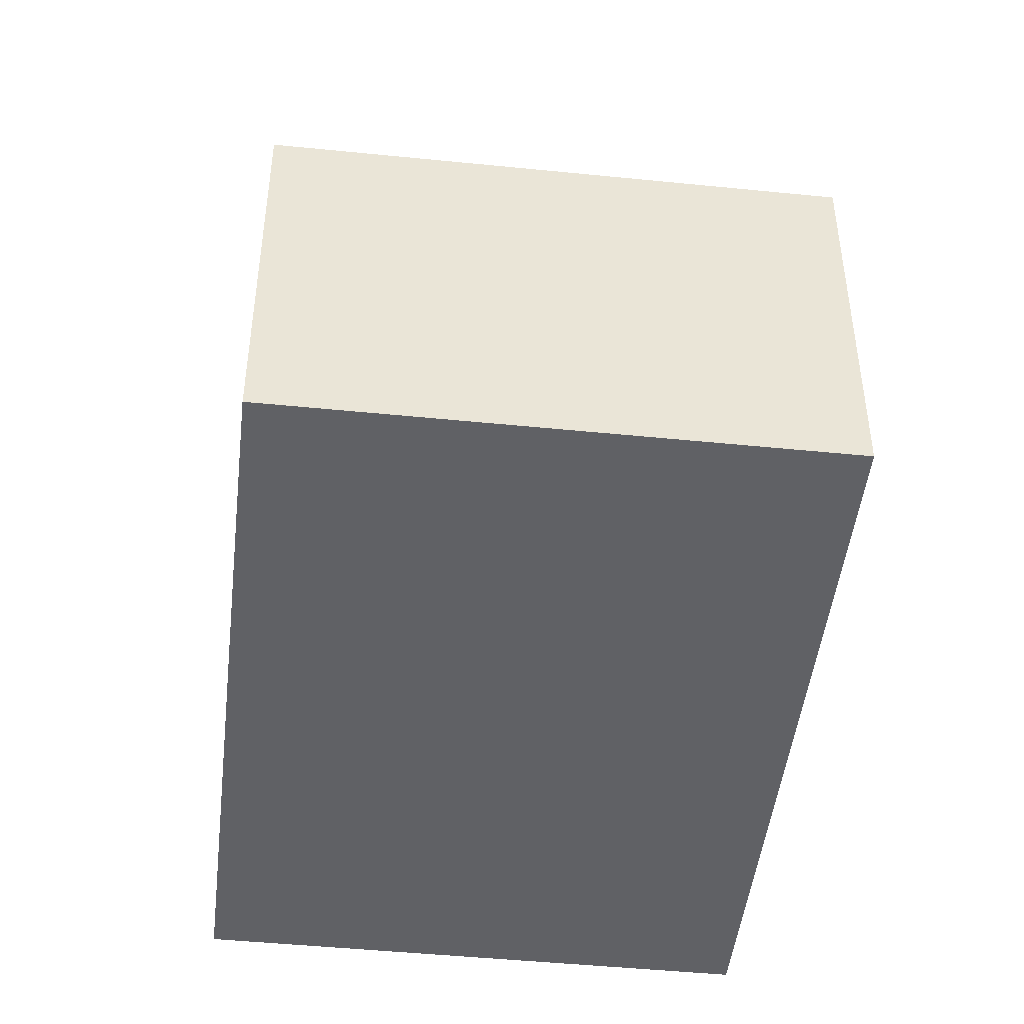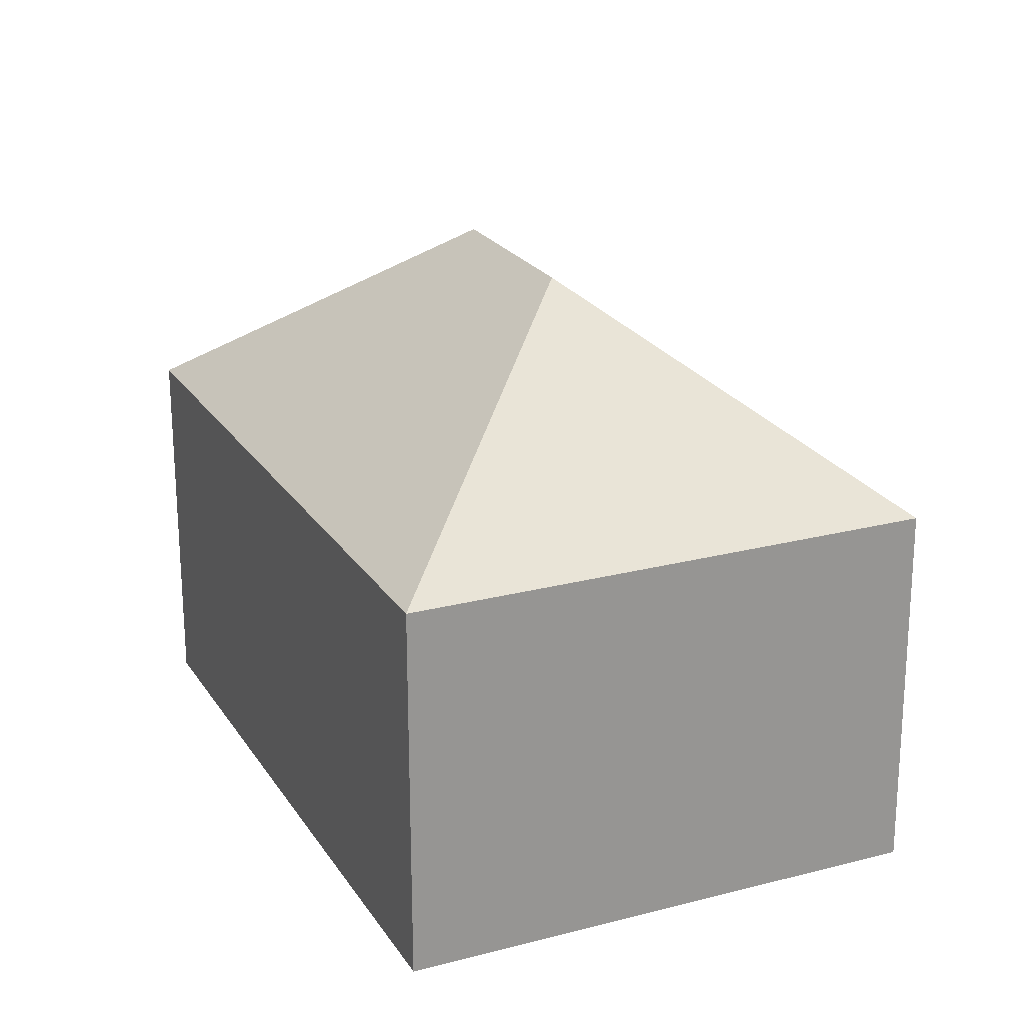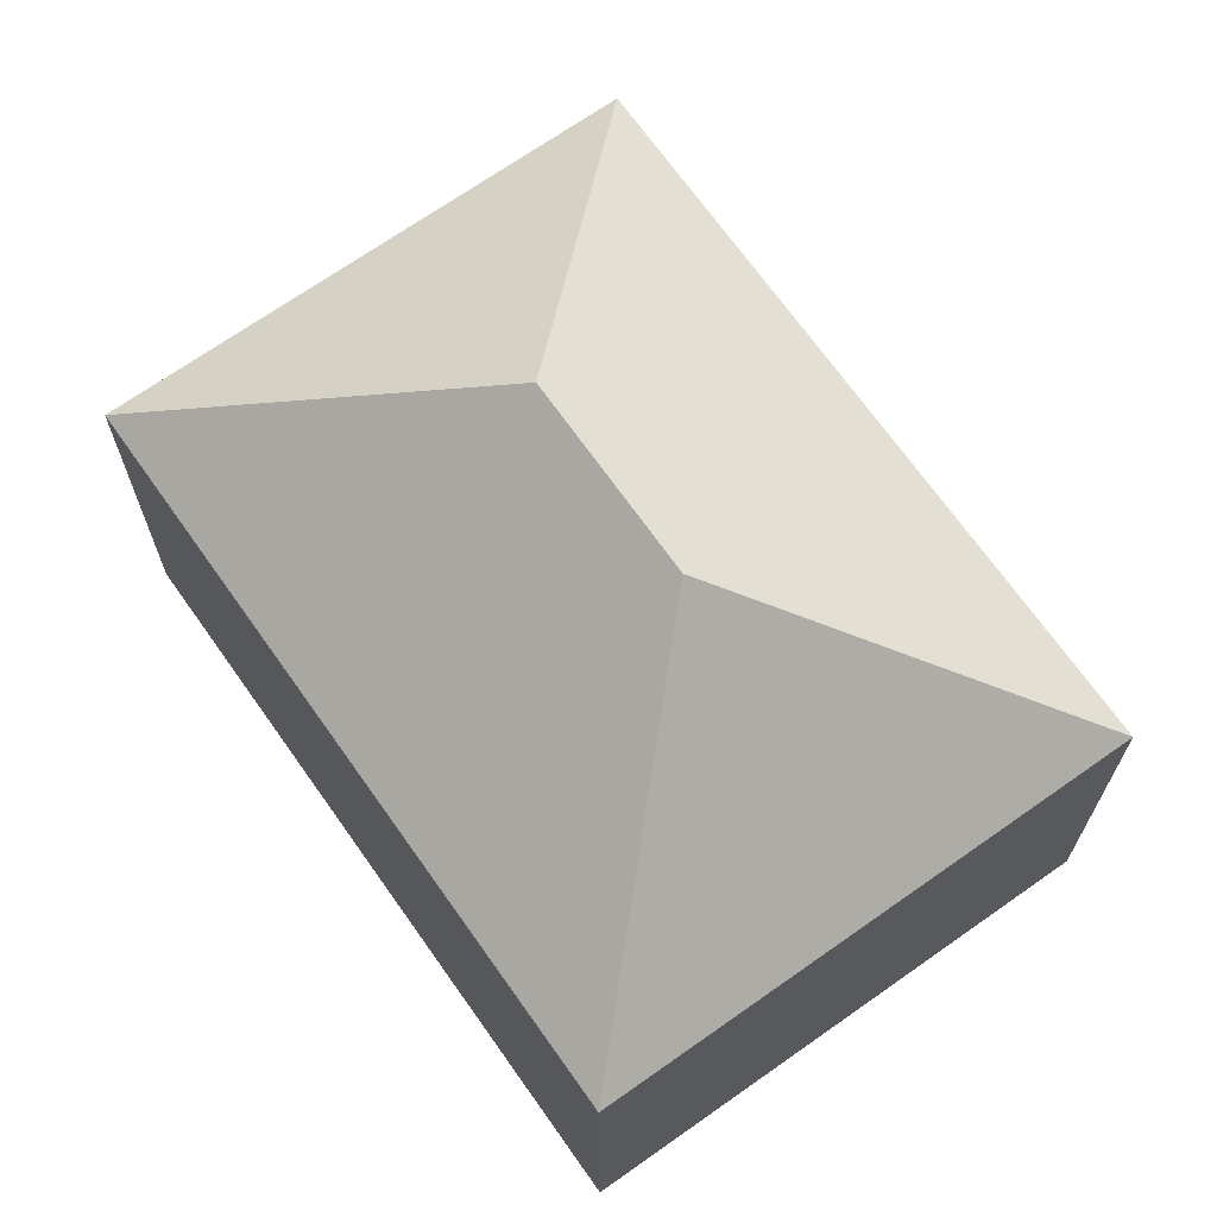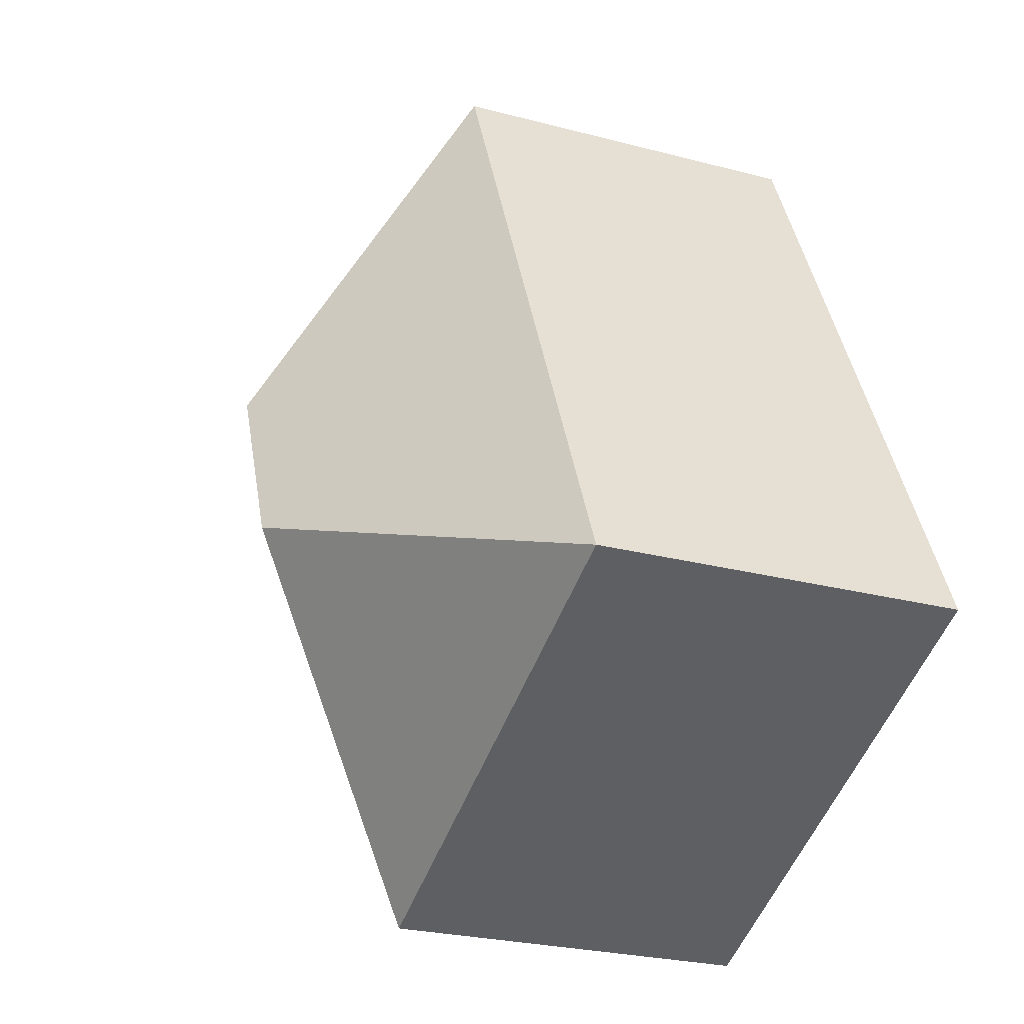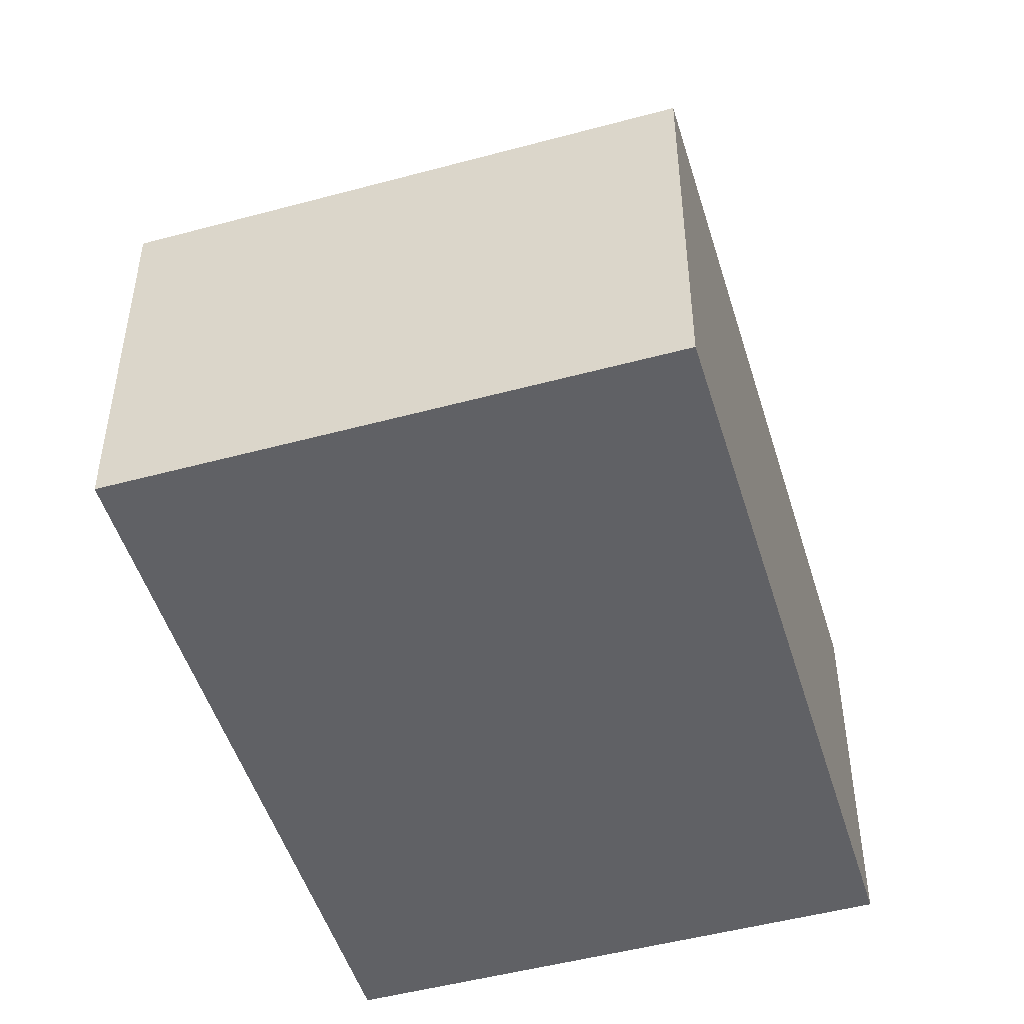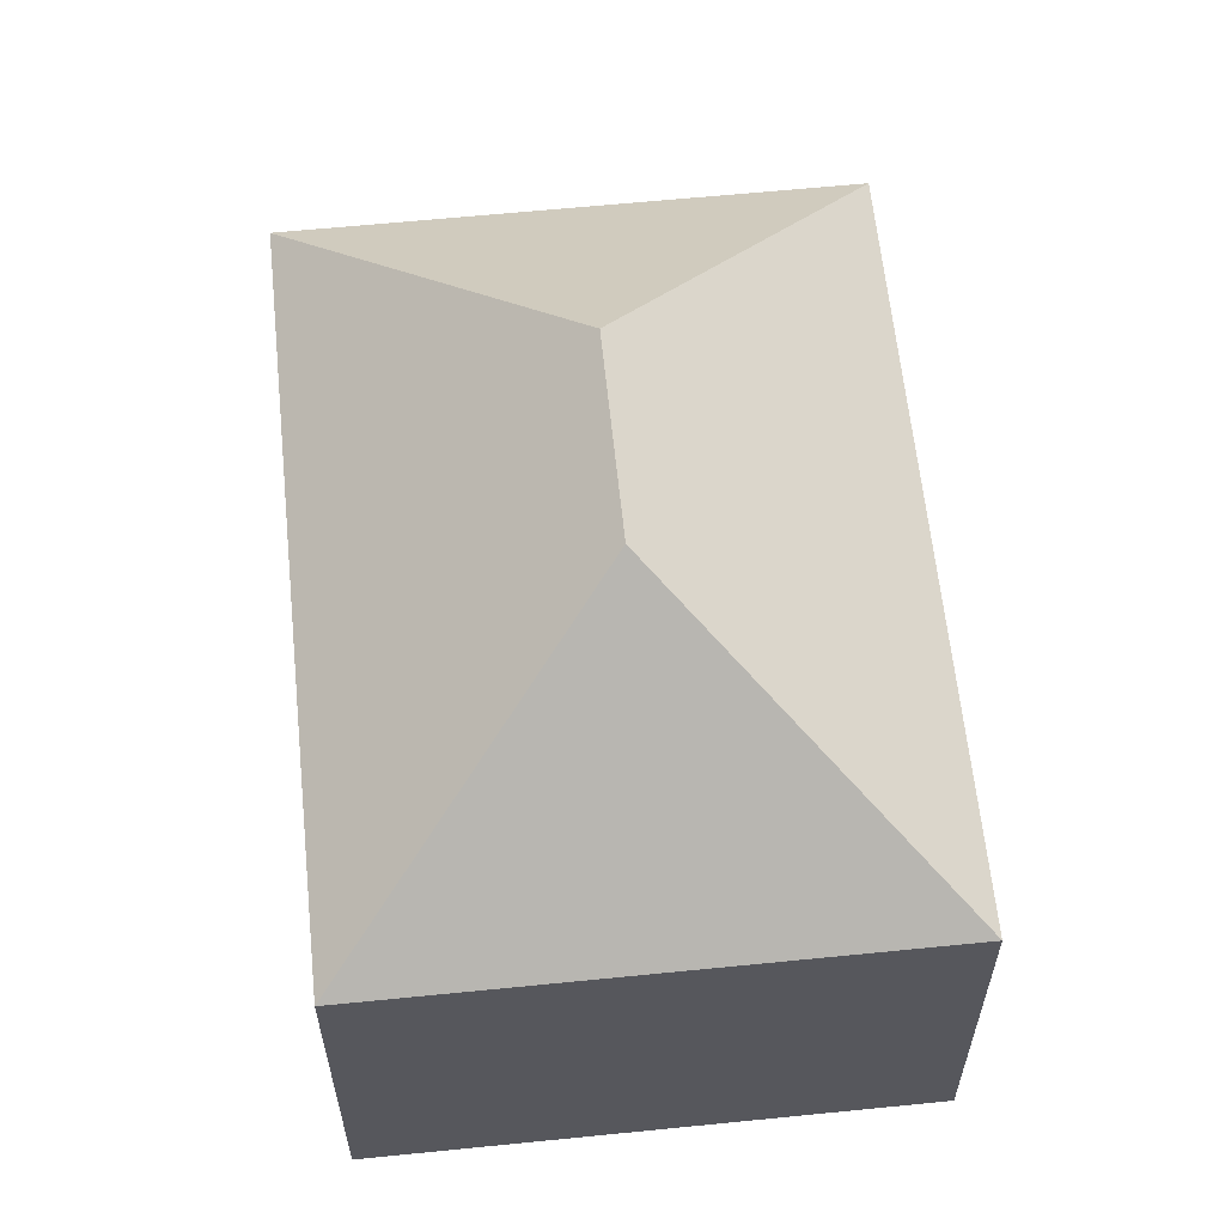
<metadata>
{"format":"obj","ext":"obj","renderer":"f3d","projection":"perspective","resolution":1024,"background":"white","views":[{"elev":-47.1,"azim":-162.3,"up":"+Y"},{"elev":-67.6,"azim":-179.9,"up":"+Z"},{"elev":69.4,"azim":169.0,"up":"+Y"},{"elev":-25.8,"azim":-112.8,"up":"+Z"},{"elev":-49.4,"azim":-139.1,"up":"+Y"},{"elev":61.5,"azim":-161.6,"up":"+Y"}]}
</metadata>
<code>
v  8.491 11.29 6.118
v  5.866 7.307 13.04
v  15.41 7.307 8.742
v  0 7.307 4.474e-16
v  6.918 11.29 2.624
v  11.83 7.307 0.784
v  9.542 7.307 -4.294
v  13.15 7.307 3.725
v  9.542 2.629e-16 -4.294
v  0 0 0
v  5.866 -7.983e-16 13.04
v  15.41 -5.353e-16 8.742
v  13.15 -2.281e-16 3.725
v  11.83 -4.801e-17 0.784
g defaultobject
f 1 2 3
f 1 4 2
f 4 1 5
f 5 6 7
f 6 5 8
f 8 5 3
f 3 5 1
f 5 7 4
f 9 4 7
f 4 9 10
f 10 2 4
f 2 10 11
f 11 3 2
f 3 11 12
f 12 8 3
f 8 12 6
f 6 12 13
f 6 13 7
f 7 13 14
f 7 14 9
f 10 12 11
f 12 10 13
f 13 10 14
f 14 10 9

</code>
